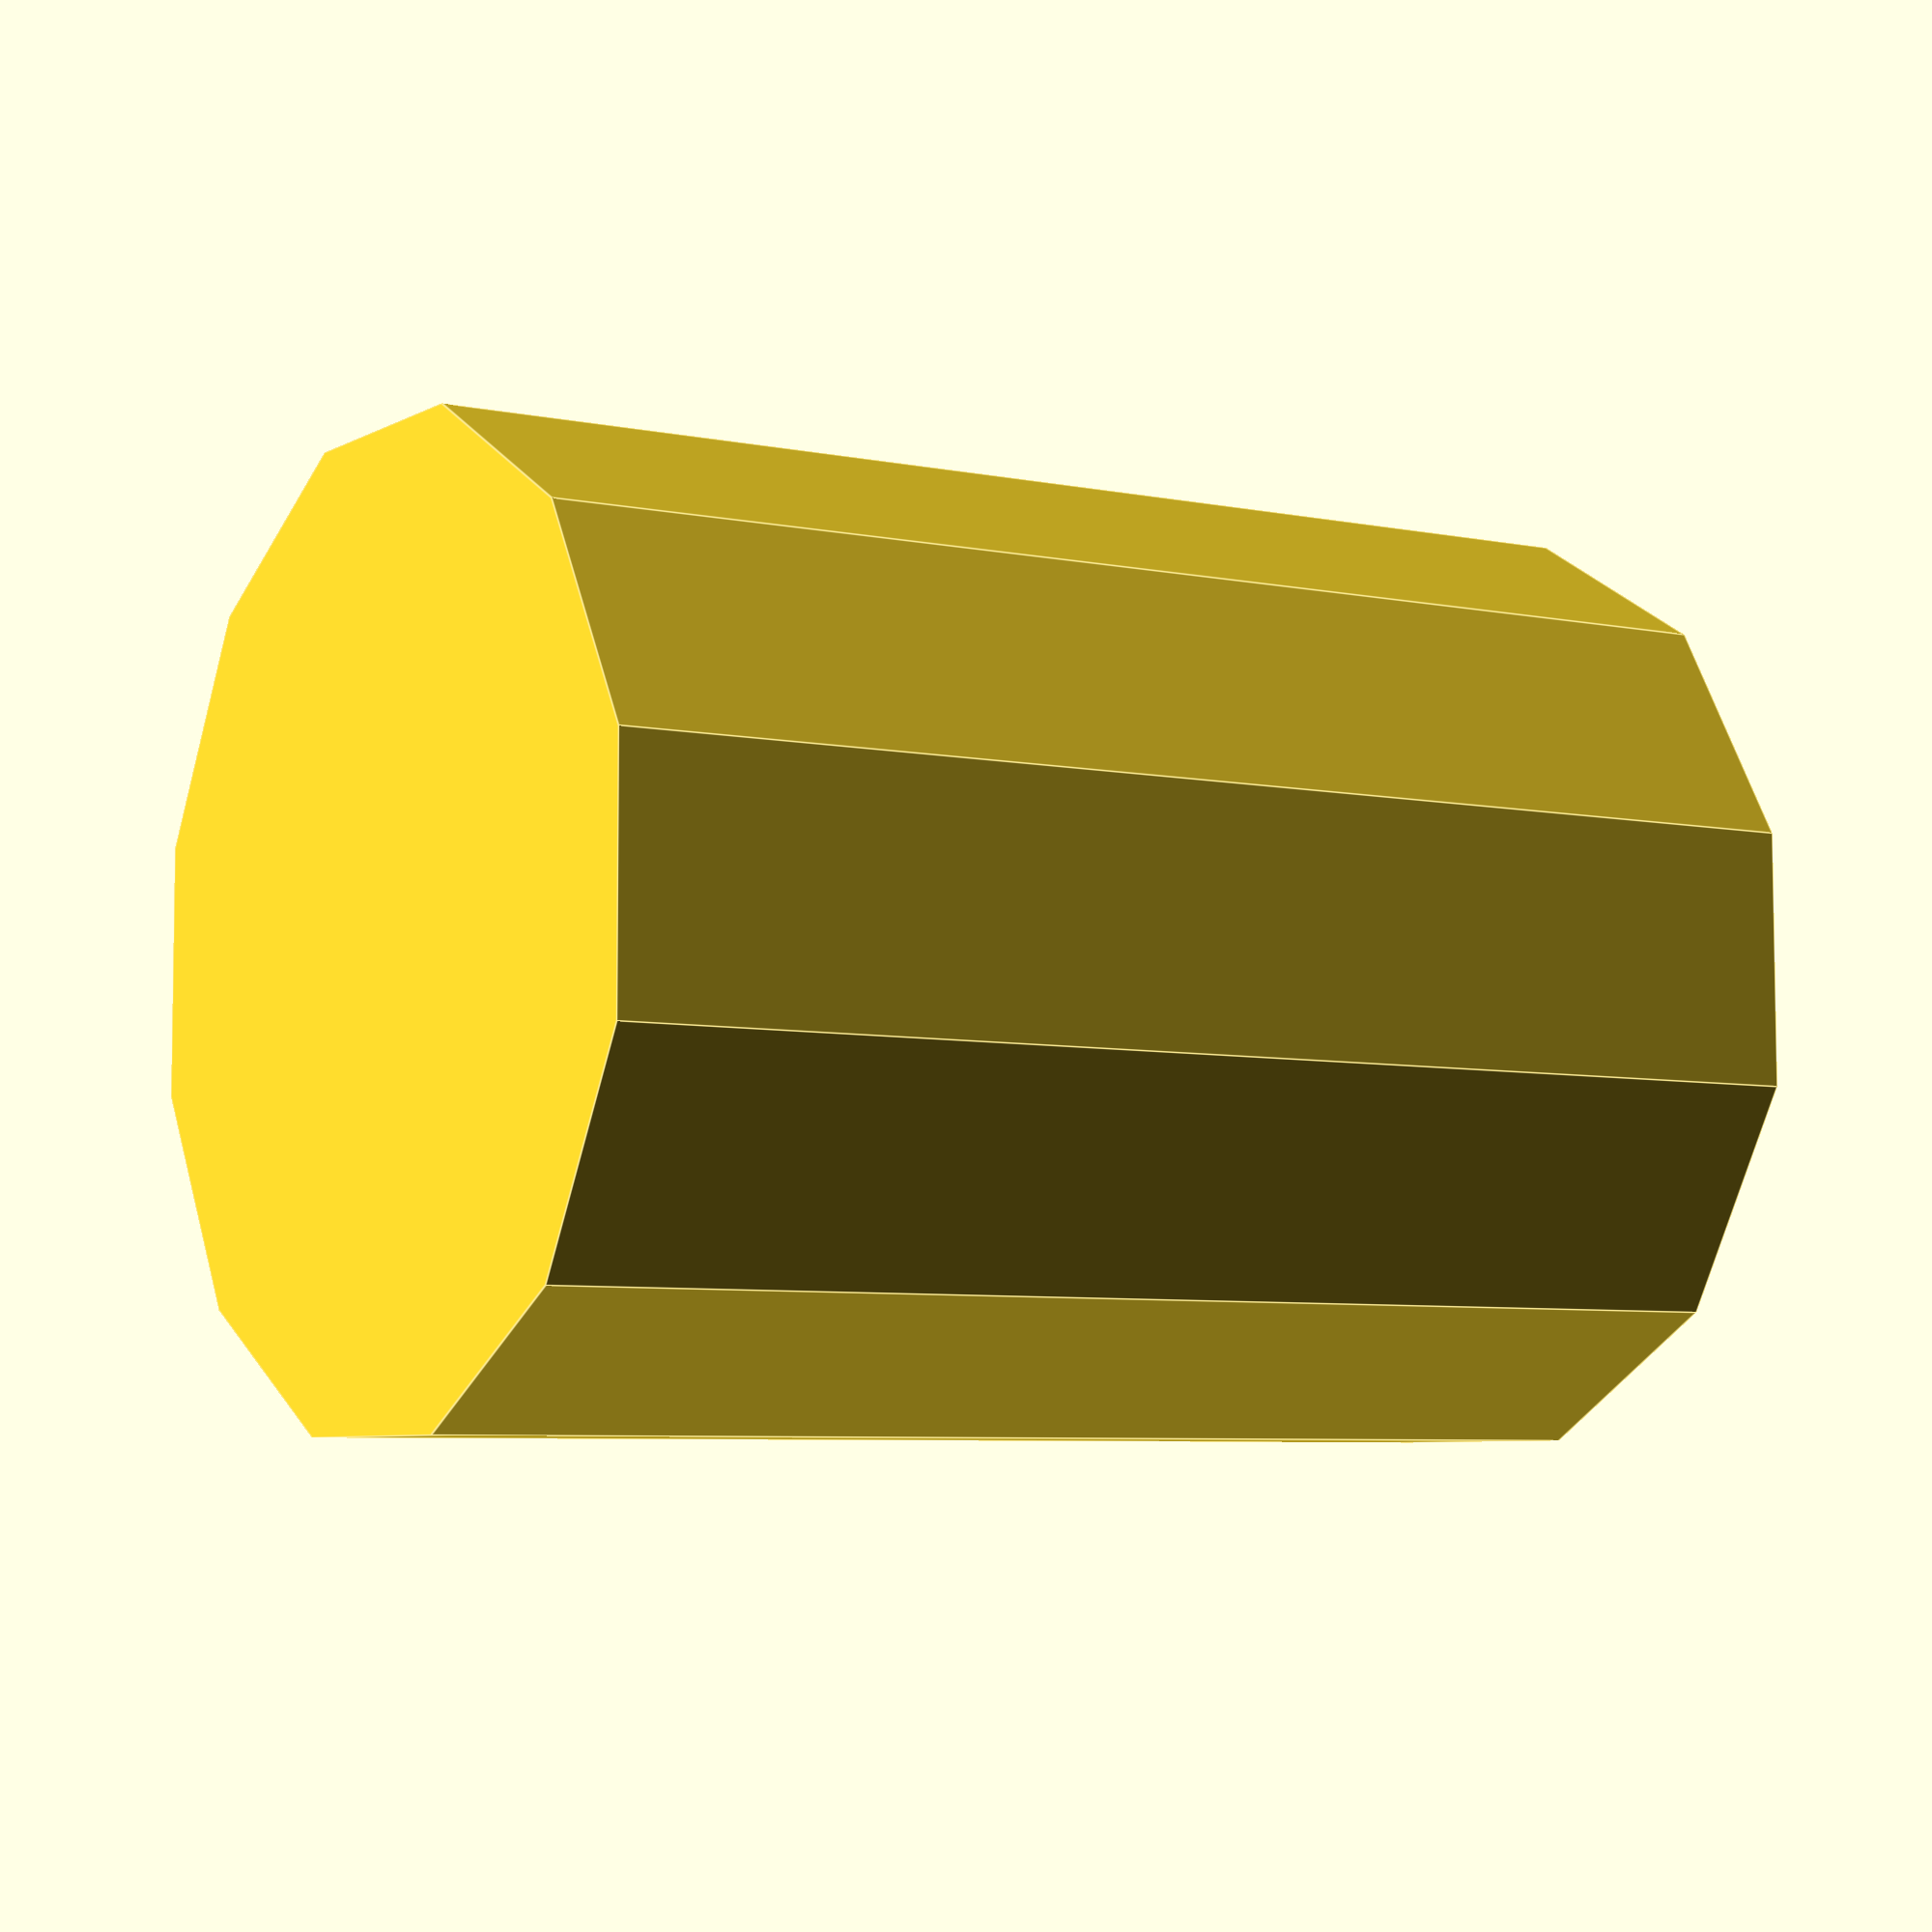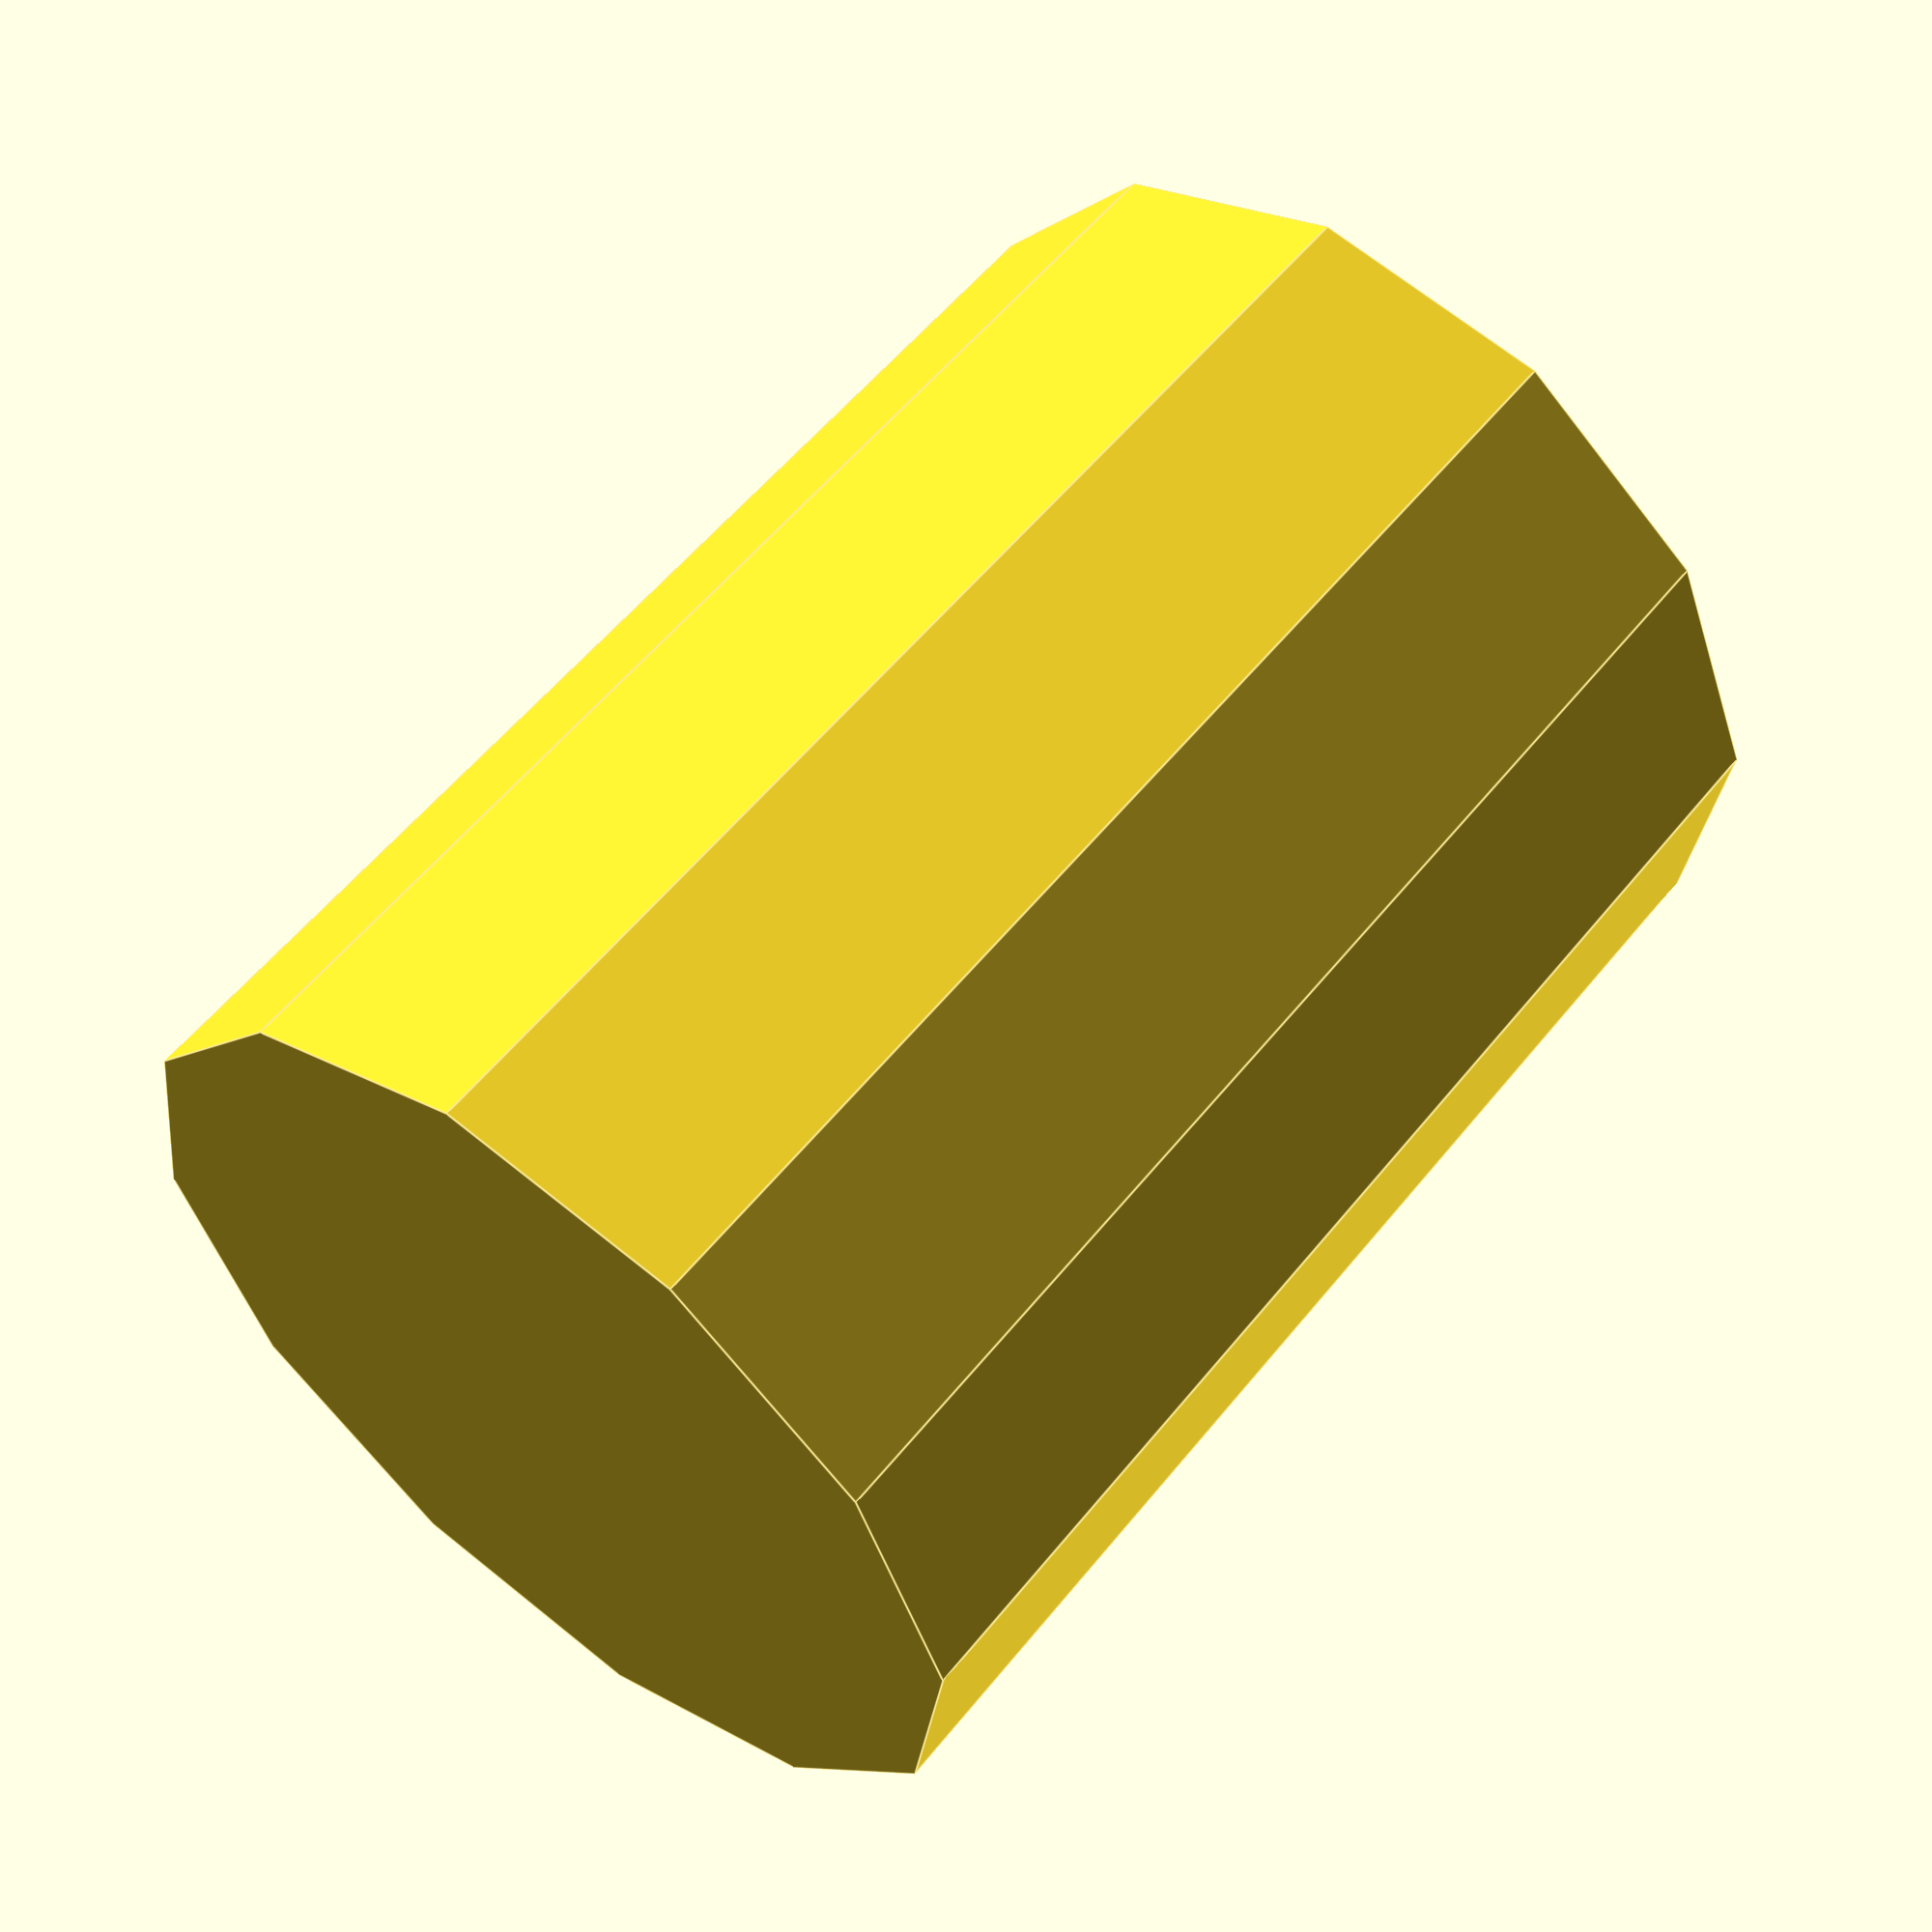
<openscad>
// Begin.
union() {
rotate([0, -0, 90])
translate([-5.00679e-06, 0.00231, -0.00529])
rotate([0, 90, 0])
cylinder(h = 10, r1 = 3.7537, r2 = 3.7537, center = true, $fn = 12);

rotate([0, -0, 90])
translate([-5.00679e-06, 0.00231, -0.00529])
rotate([0, 90, 0])
cylinder(h = 10, r1 = 3.7537, r2 = 3.7537, center = true, $fn = 12);
}
// End.
</openscad>
<views>
elev=263.4 azim=301.6 roll=7.9 proj=p view=edges
elev=314.9 azim=261.1 roll=308.7 proj=p view=edges
</views>
